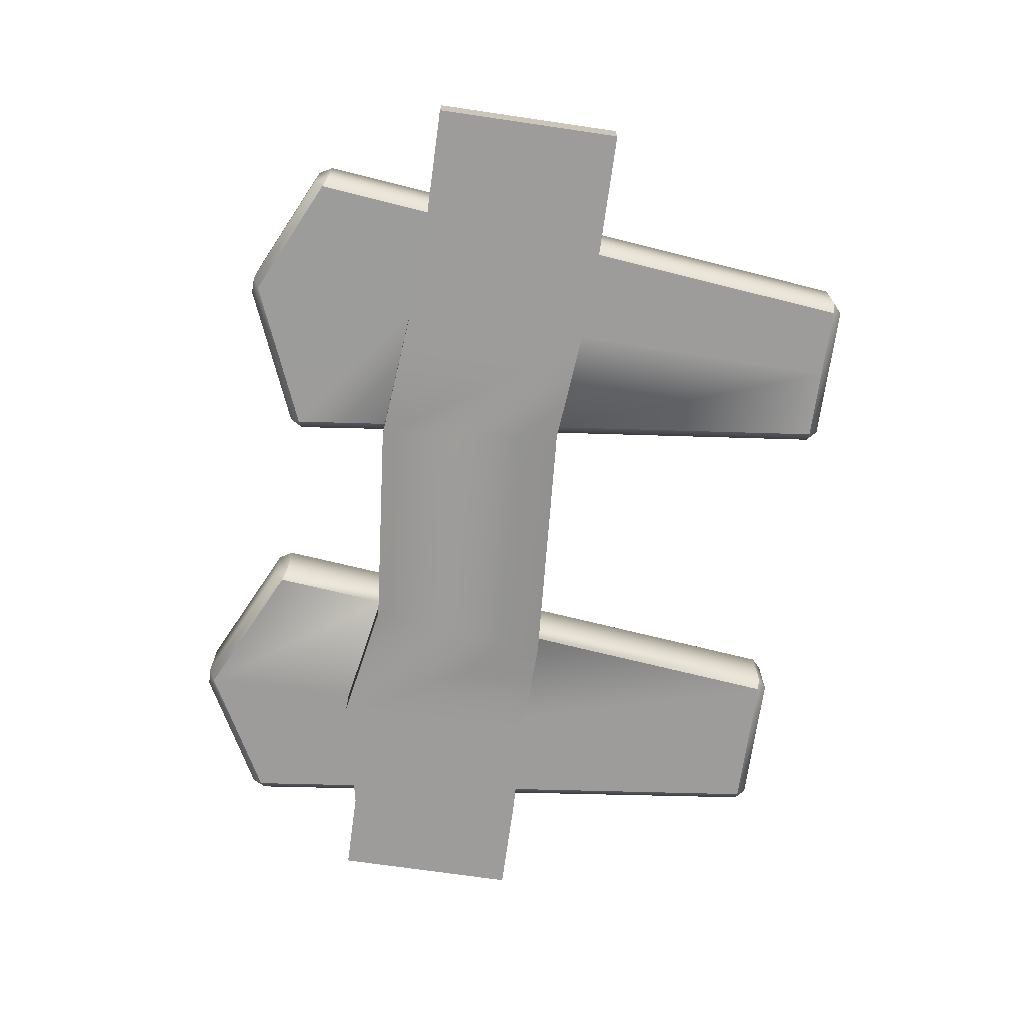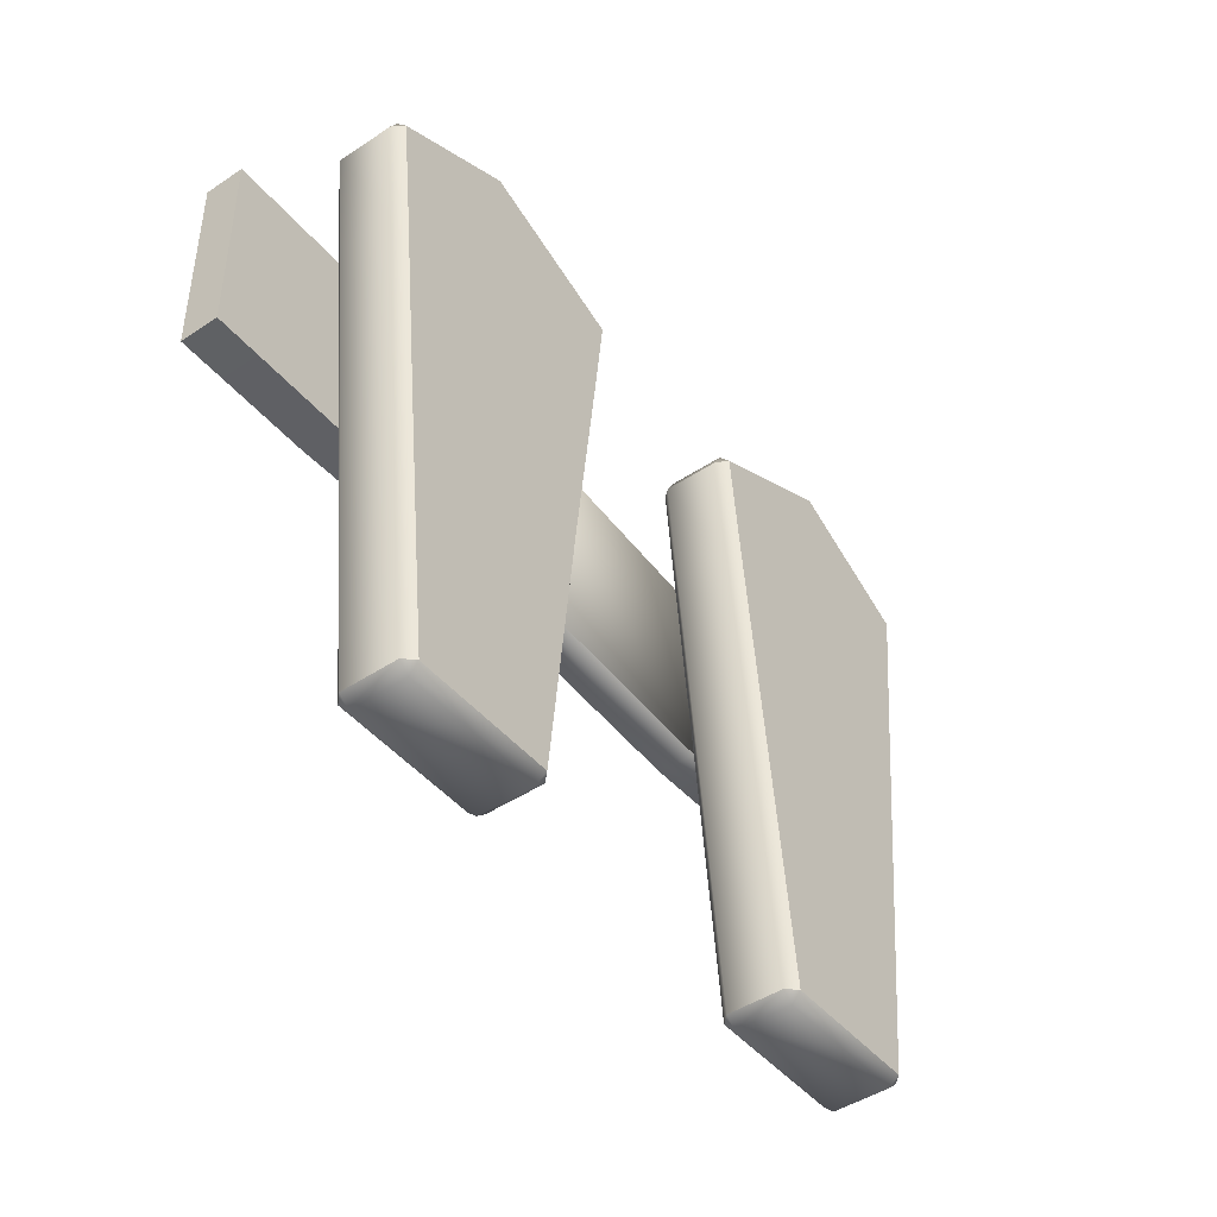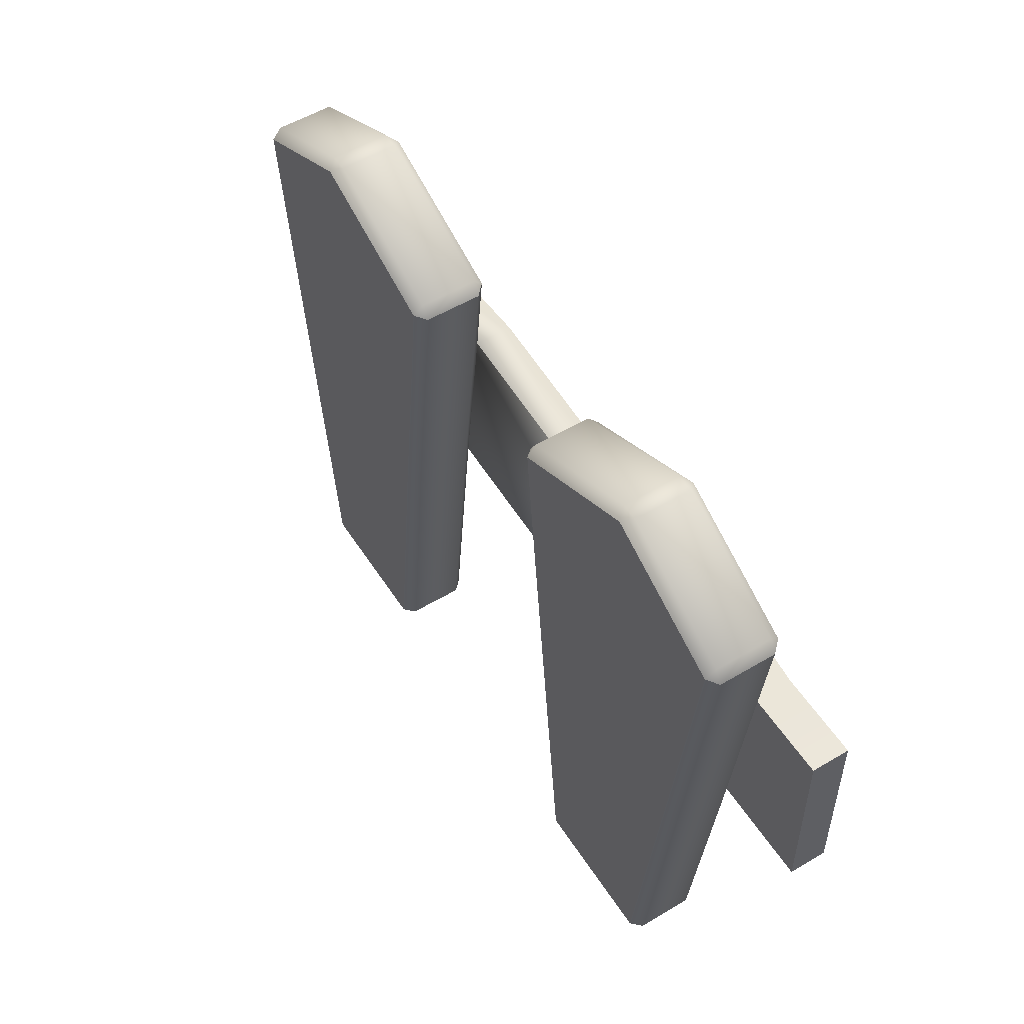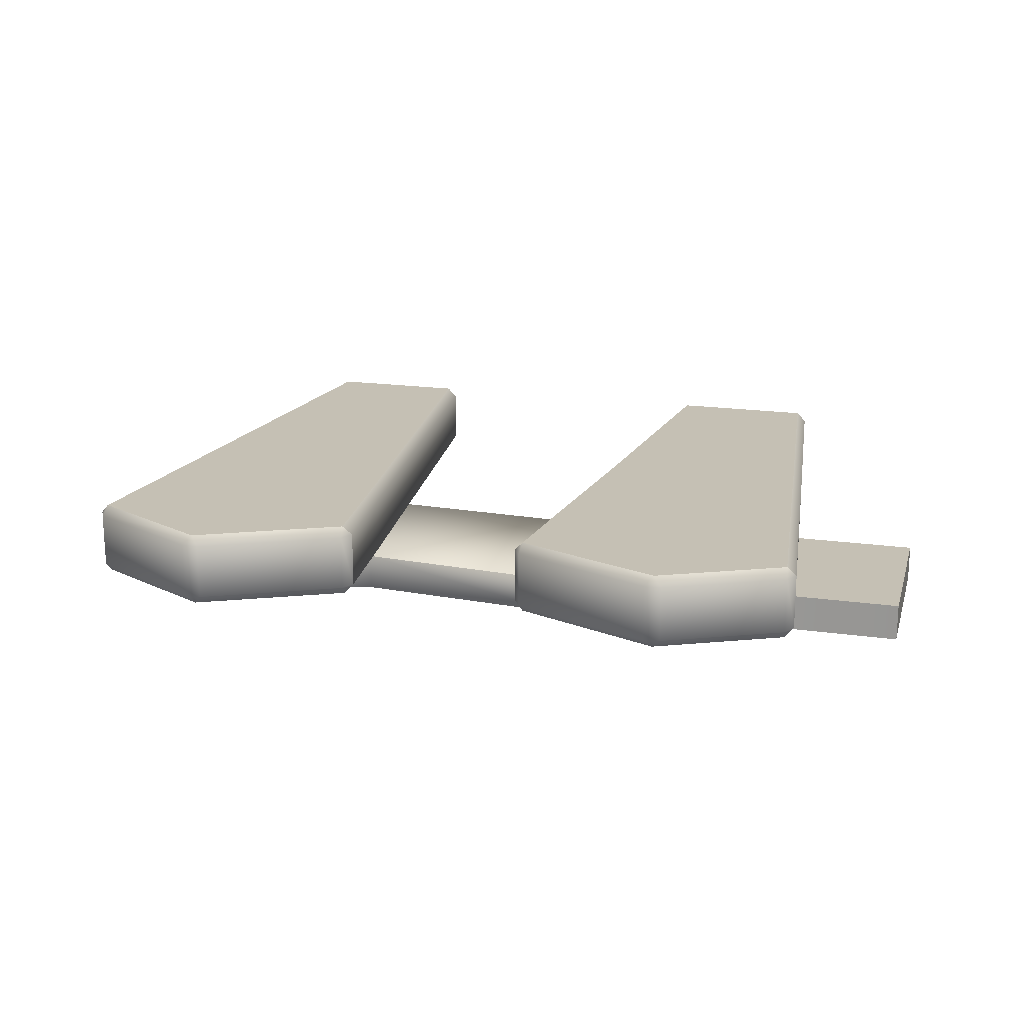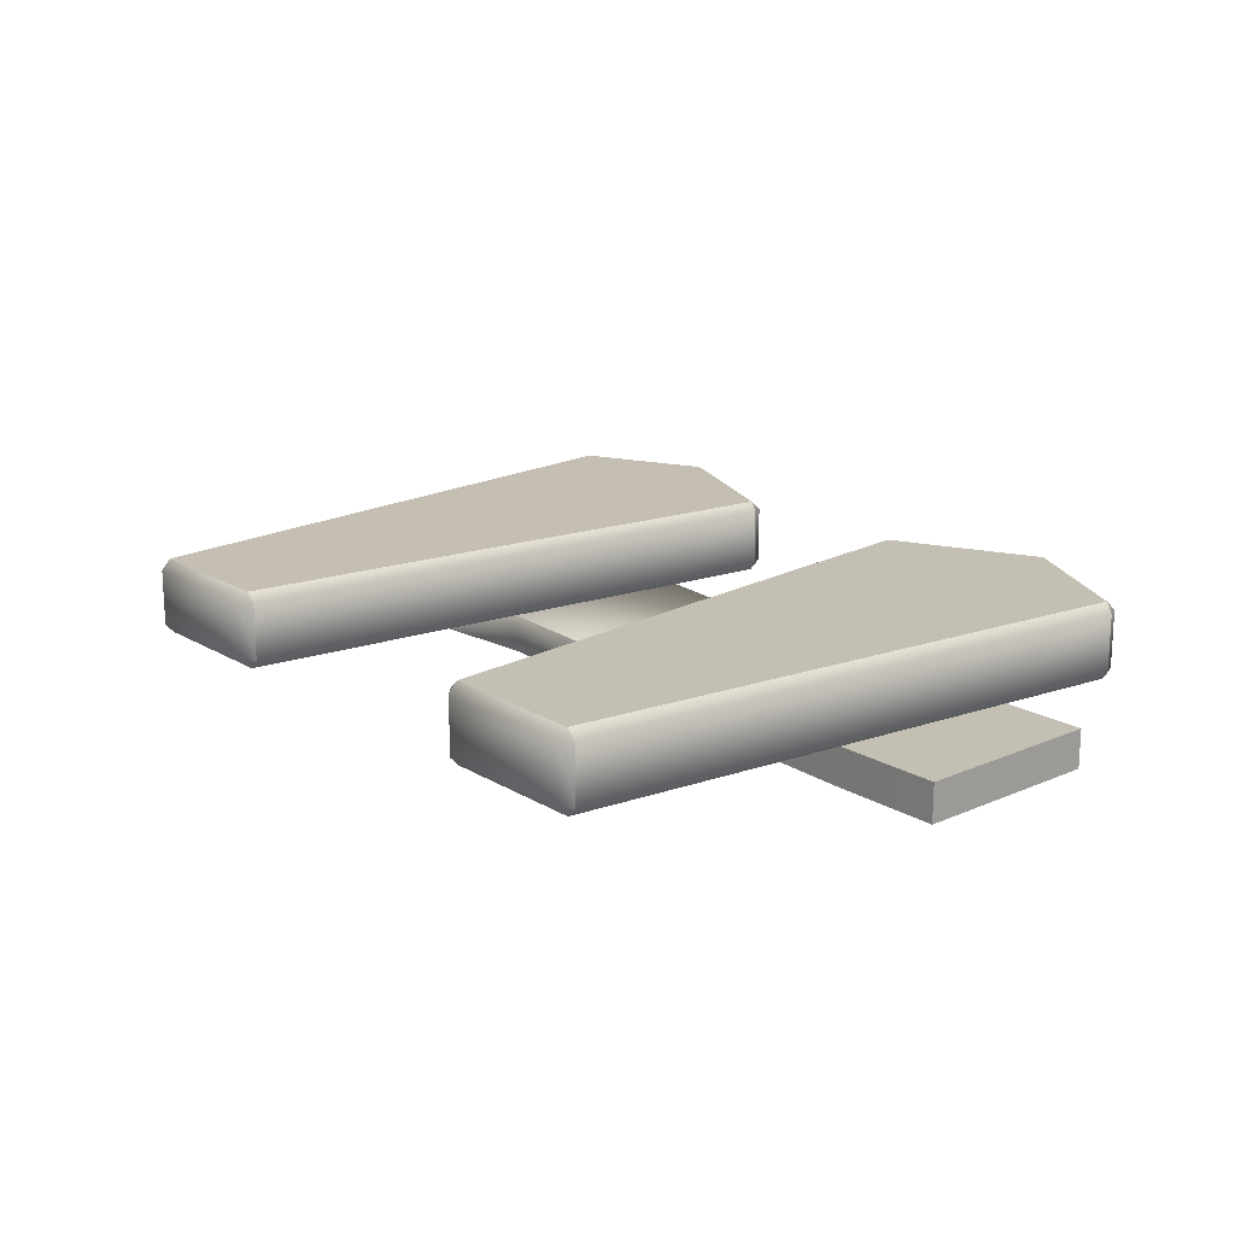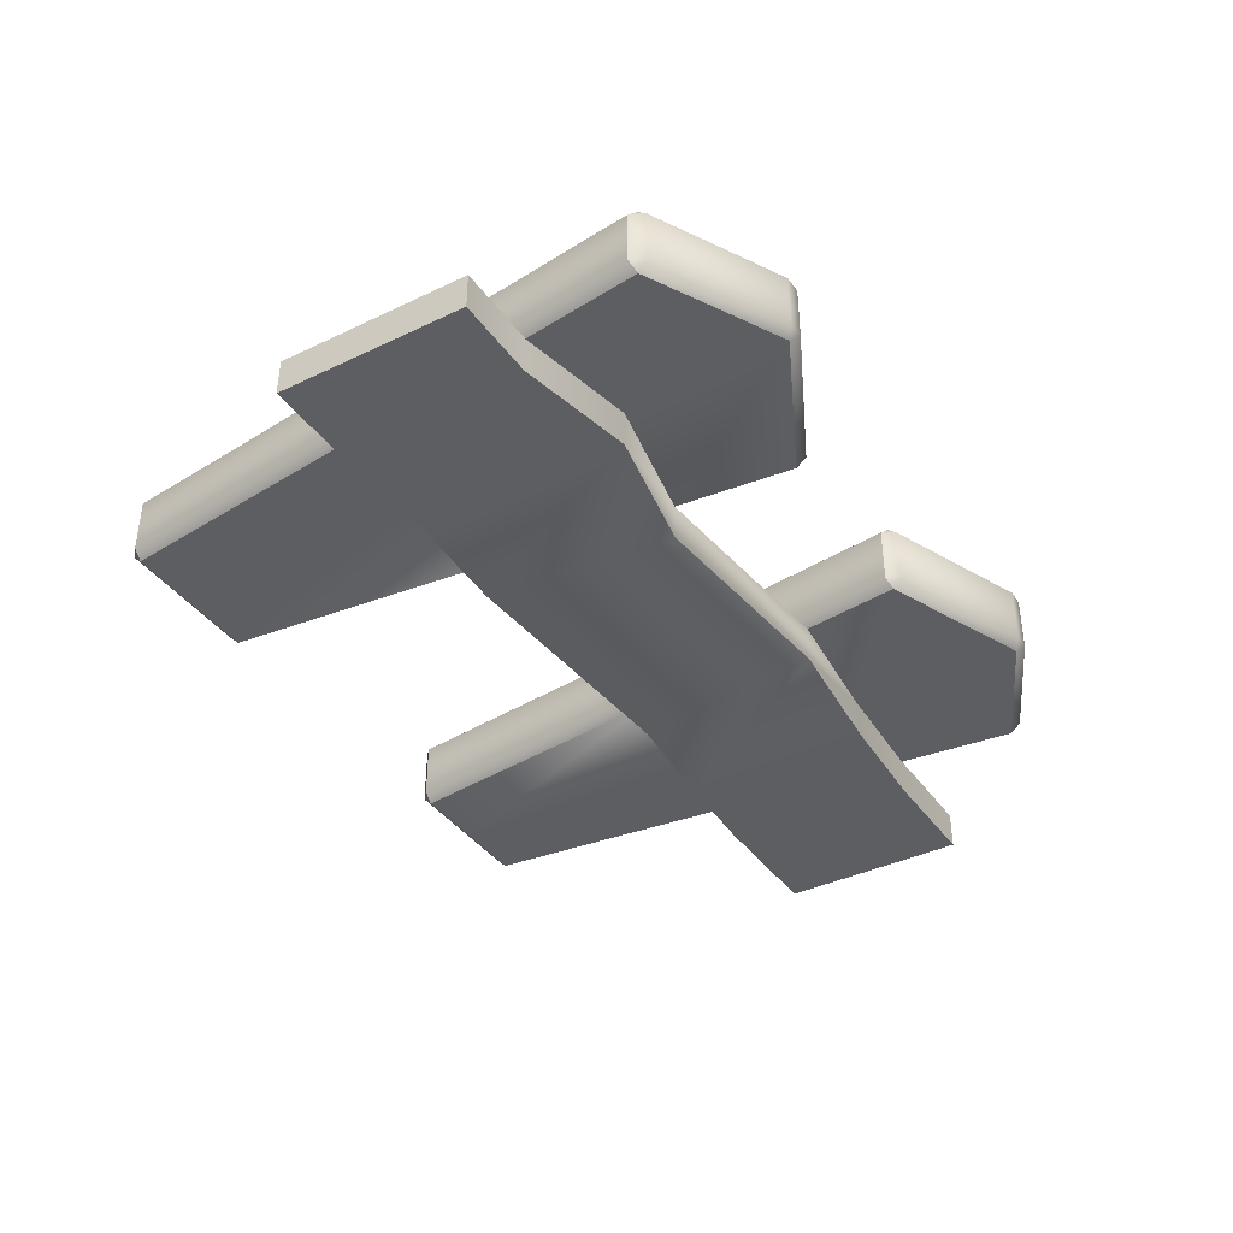
<metadata>
{"format":"obj","ext":"obj","renderer":"f3d","projection":"perspective","resolution":1024,"background":"white","views":[{"elev":-70.0,"azim":-97.8,"up":"+Z"},{"elev":-45.8,"azim":-52.7,"up":"+Y"},{"elev":54.2,"azim":57.7,"up":"+Y"},{"elev":18.3,"azim":-164.5,"up":"+Z"},{"elev":17.7,"azim":49.7,"up":"+Z"},{"elev":-39.1,"azim":121.6,"up":"+Z"}]}
</metadata>
<code>
o Fernce
v -0.2455 0.7628 0.03229
v 0.2994 0.773 -0.03229
v -0.2657 0.7621 0.03228
v 0.3192 0.7727 -0.03229
v 0.3093 0.7654 -0.04337
v -0.2555 0.7548 0.04337
v -0.08246 0.6847 0.04345
v 0.1457 0.6854 -0.04337
v -0.07173 0.6809 0.03237
v 0.135 0.6809 -0.03229
v 0.1438 0.6968 -0.03229
v -0.08078 0.6961 0.03237
v -0.0717 0.6809 -0.0322
v 0.135 0.6809 0.03229
v -0.08242 0.6847 -0.04329
v 0.1457 0.6854 0.04337
v -0.08075 0.6961 -0.03221
v 0.1438 0.6968 0.03229
v 0.2994 0.773 0.03229
v -0.2455 0.7628 -0.03229
v -0.2555 0.7548 -0.04337
v 0.3093 0.7654 0.04337
v -0.2657 0.7621 -0.0323
v 0.3192 0.7727 0.03229
v 0.3034 -0.000315 0.03229
v -0.2401 -0.000315 -0.03229
v 0.3035 0.01077 0.04337
v -0.2403 0.01077 -0.04337
v 0.2202 0.01077 0.04337
v -0.1568 0.01077 -0.04333
v 0.209 0.0107 0.03229
v -0.1457 0.0107 -0.03224
v -0.158 -0.000315 -0.03225
v 0.2213 -0.000315 0.03229
v -0.1457 0.0107 0.03234
v 0.209 0.0107 -0.03229
v -0.1569 0.01077 0.04341
v 0.2202 0.01077 -0.04337
v -0.158 -0.000315 0.03233
v 0.2213 -0.000315 -0.03229
v 0.3034 -0.000315 -0.03229
v -0.2401 -0.000315 0.03229
v -0.2403 0.01077 0.04337
v 0.3035 0.01077 -0.04337
v -0.3233 0.01077 0.04333
v 0.3866 0.01077 -0.04337
v -0.3344 0.0107 0.03224
v 0.3977 0.0107 -0.03229
v -0.3222 -0.000315 0.03225
v 0.3855 -0.000315 -0.03229
v 0.3866 0.01077 0.04337
v -0.3233 0.01077 -0.04341
v -0.3221 -0.000315 -0.03233
v 0.3855 -0.000315 0.03229
v 0.3977 0.0107 0.03229
v -0.3344 0.0107 -0.03234
v 0.4611 0.6857 -0.04337
v -0.3978 0.6854 0.04329
v 0.4631 0.6971 -0.03229
v -0.3997 0.6968 0.03221
v -0.4084 0.6809 0.0322
v 0.4717 0.6809 -0.03229
v 0.4611 0.6857 0.04337
v -0.3978 0.6854 -0.04345
v 0.4717 0.6809 0.03229
v -0.4084 0.6809 -0.03237
v -0.3997 0.6968 -0.03237
v 0.4631 0.6971 0.03229
v -0.3696 0.3276 -0.03229
v 0.4326 0.3276 0.03229
v 0.4215 0.3276 0.04337
v -0.3585 0.3276 -0.04337
v -0.3584 0.3276 0.04337
v 0.4214 0.3276 -0.04337
v -0.3696 0.3276 0.03229
v 0.4333 0.3276 -0.03229
v 0.185 0.3276 -0.04337
v -0.1212 0.3457 0.04337
v 0.1737 0.3276 -0.03229
v -0.1099 0.3457 0.03229
v 0.1741 0.3276 0.03229
v -0.1099 0.3457 -0.03229
v -0.1211 0.3457 -0.04337
v 0.1846 0.3276 0.04337
v -0.2479 0.334 0.04337
v 0.3064 0.3321 -0.04337
v -0.2479 0.334 -0.04337
v 0.3064 0.3321 0.04337
v 0.457 0.5486 0.03229
v -0.3937 0.5486 -0.03229
v 0.4458 0.5486 -0.04337
v -0.3825 0.5486 0.04337
v 0.1489 0.5486 -0.03229
v -0.0839 0.5713 0.03231
v 0.16 0.5486 0.04337
v -0.09478 0.5713 -0.04336
v -0.2517 0.5556 -0.04337
v 0.3078 0.5768 0.04337
v 0.4458 0.5486 0.04337
v -0.3826 0.5486 -0.04337
v 0.4569 0.5486 -0.03229
v -0.3937 0.5486 0.03229
v -0.09487 0.5713 0.04338
v 0.1602 0.5486 -0.04337
v -0.08408 0.5713 -0.03227
v 0.1489 0.5486 0.03229
v -0.2517 0.5556 0.04337
v 0.3078 0.5768 -0.04337
v -0.3831 0.5486 -0.08678
v 0.1601 0.5486 -0.08678
v -0.3592 0.3276 -0.08678
v 0.185 0.3276 -0.08678
v -0.2479 0.334 -0.08678
v 0.3079 0.5768 -0.08678
v -0.1212 0.3457 -0.08678
v 0.3064 0.3321 -0.08678
v -0.09479 0.5713 -0.08678
v 0.4213 0.3276 -0.08678
v -0.2517 0.5556 -0.08678
v 0.4458 0.5486 -0.08678
v 0.5432 0.5486 -0.04337
v 0.5432 0.5486 -0.08678
v 0.5454 0.3276 -0.04337
v 0.5455 0.3276 -0.08678
v -0.5165 0.3276 -0.04337
v -0.5186 0.5486 -0.04337
v -0.5186 0.5486 -0.08678
v -0.5165 0.3276 -0.08678
f 60 3 23 67
f 100 64 21 97
f 97 21 15 96
f 102 61 66 90
f 1 12 17 20
f 107 6 58 92
f 42 49 53 26
f 39 42 26 33
f 105 13 9 94
f 1 3 6
f 7 9 12
f 13 15 17
f 20 21 23
f 30 32 33
f 35 37 39
f 45 47 49
f 52 53 56
f 58 60 61
f 64 66 67
f 90 66 64 100
f 6 7 12 1
f 9 13 17 12
f 1 20 23 3
f 28 30 33 26
f 32 35 39 33
f 43 45 49 42
f 47 56 53 49
f 92 58 61 102
f 60 67 66 61
f 26 53 52 28
f 21 64 67 23
f 37 43 42 39
f 15 21 20 17
f 78 37 35 80
f 82 32 30 83
f 3 60 58 6
f 103 7 6 107
f 37 78 85 43
f 105 82 83 96
f 103 78 80 94
f 45 73 75 47
f 56 69 72 52
f 32 82 80 35
f 43 85 73 45
f 47 75 69 56
f 28 87 83 30
f 52 72 87 28
f 7 103 94 9
f 13 105 96 15
f 78 103 107 85
f 73 92 102 75
f 69 90 100 72
f 82 105 94 80
f 85 107 92 73
f 75 102 90 69
f 97 96 117 119
f 83 87 113 115
f 113 119 117 115
f 111 109 119 113
f 72 100 126 125
f 104 110 117 96
f 87 72 111 113
f 100 97 119 109
f 59 4 24 68
f 99 63 22 98
f 98 22 16 95
f 101 62 65 89
f 2 11 18 19
f 108 5 57 91
f 41 50 54 25
f 40 41 25 34
f 106 14 10 93
f 2 4 5
f 8 10 11
f 14 16 18
f 19 22 24
f 29 31 34
f 36 38 40
f 46 48 50
f 51 54 55
f 57 59 62
f 63 65 68
f 89 65 63 99
f 5 8 11 2
f 10 14 18 11
f 2 19 24 4
f 27 29 34 25
f 31 36 40 34
f 44 46 50 41
f 48 55 54 50
f 91 57 62 101
f 59 68 65 62
f 25 54 51 27
f 22 63 68 24
f 38 44 41 40
f 16 22 19 18
f 77 38 36 79
f 81 31 29 84
f 4 59 57 5
f 104 8 5 108
f 38 77 86 44
f 106 81 84 95
f 104 77 79 93
f 46 74 76 48
f 55 70 71 51
f 31 81 79 36
f 44 86 74 46
f 48 76 70 55
f 27 88 84 29
f 51 71 88 27
f 8 104 93 10
f 14 106 95 16
f 74 86 116 118
f 74 91 101 76
f 70 89 99 71
f 81 106 93 79
f 110 112 115 117
f 76 101 89 70
f 88 98 95 84
f 71 99 98 88
f 112 110 114 116
f 116 114 120 118
f 108 91 120 114
f 104 108 114 110
f 86 77 112 116
f 120 91 121 122
f 112 77 83 115
f 77 104 96 83
f 121 123 124 122
f 118 120 122 124
f 91 74 123 121
f 74 118 124 123
f 125 126 127 128
f 111 72 125 128
f 109 111 128 127
f 100 109 127 126

</code>
